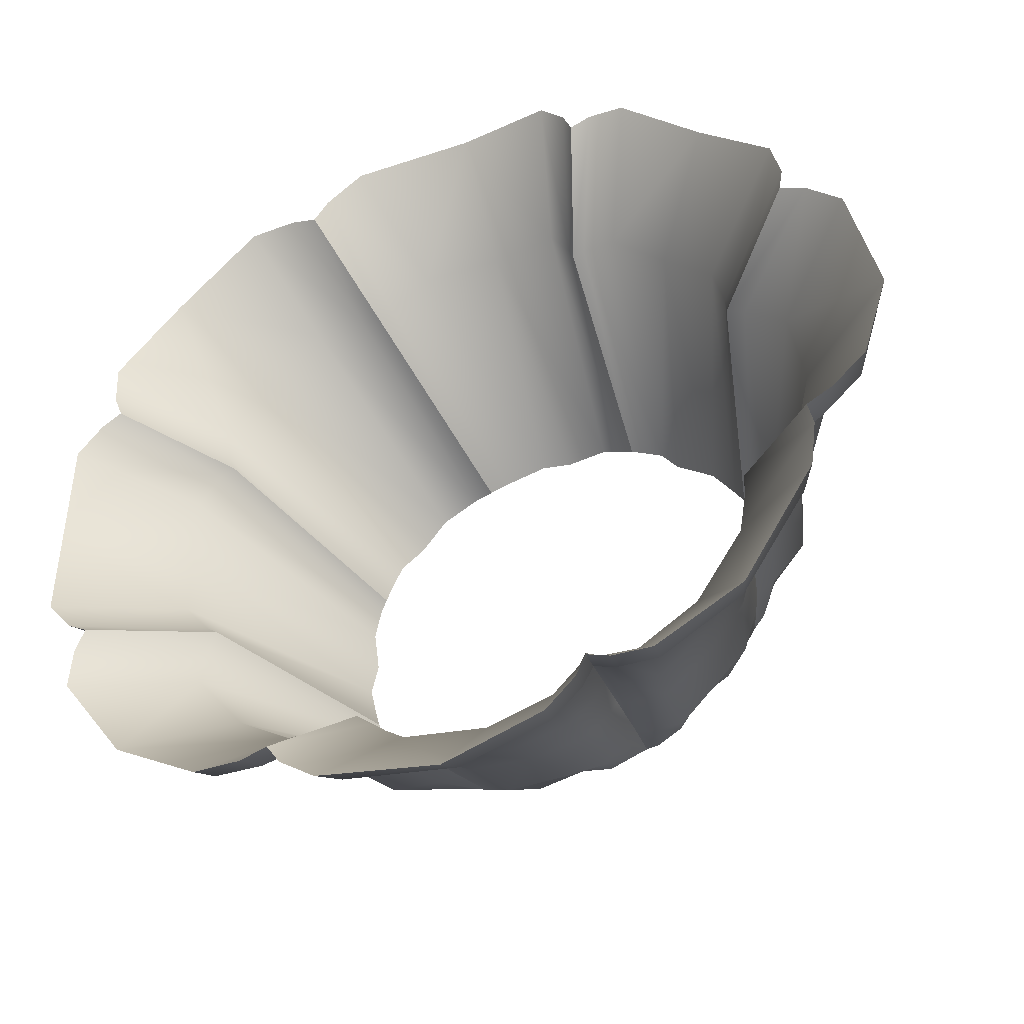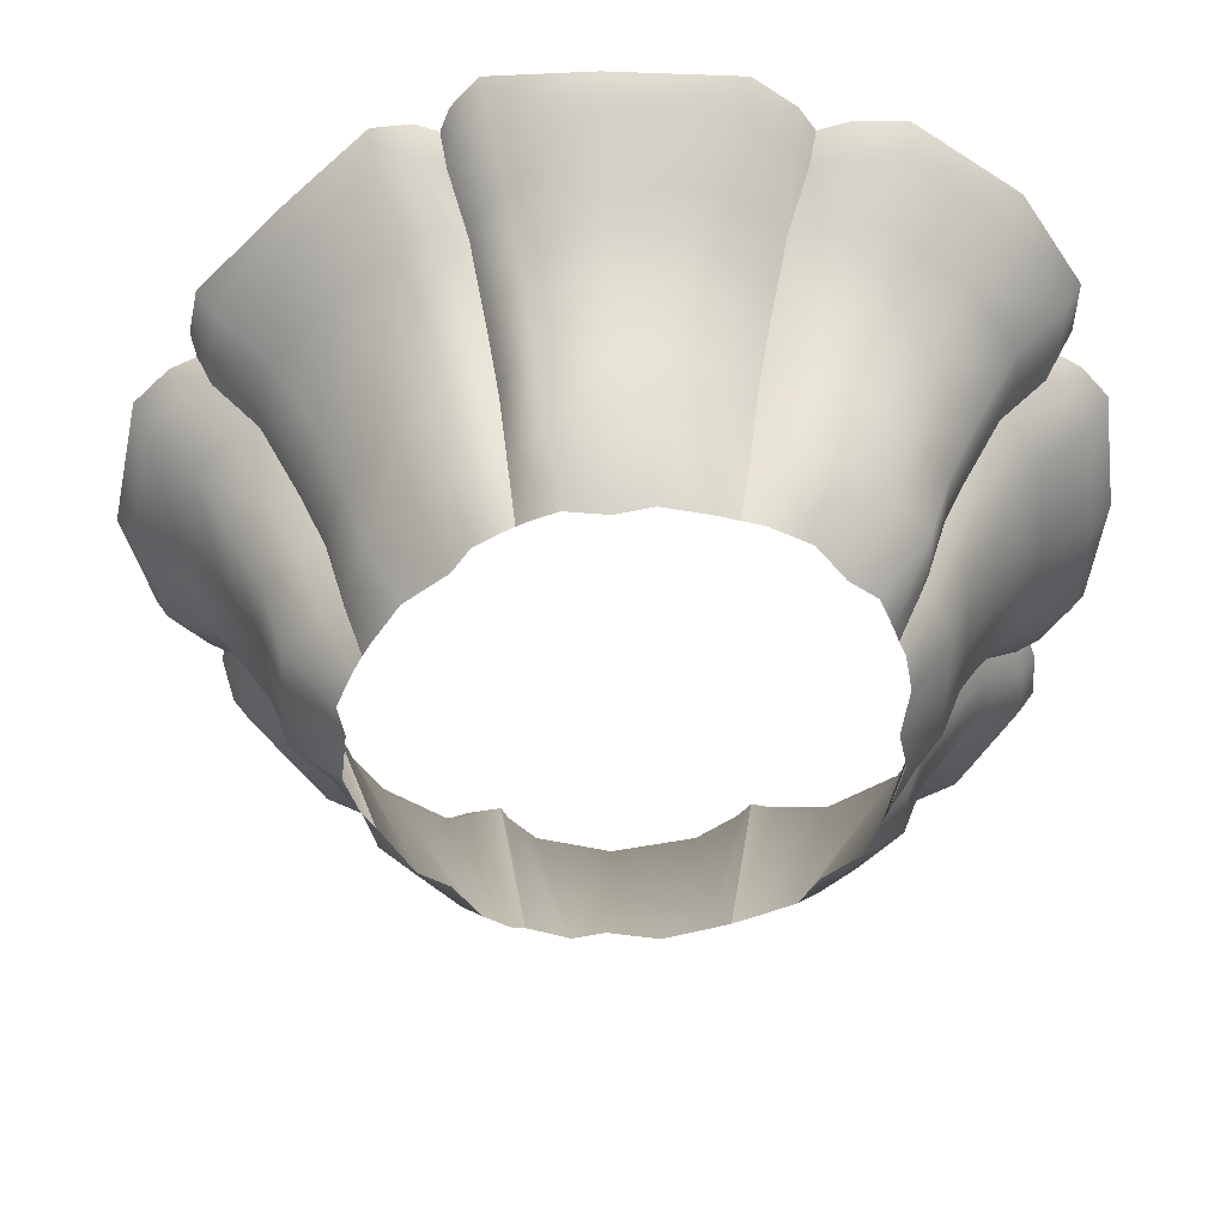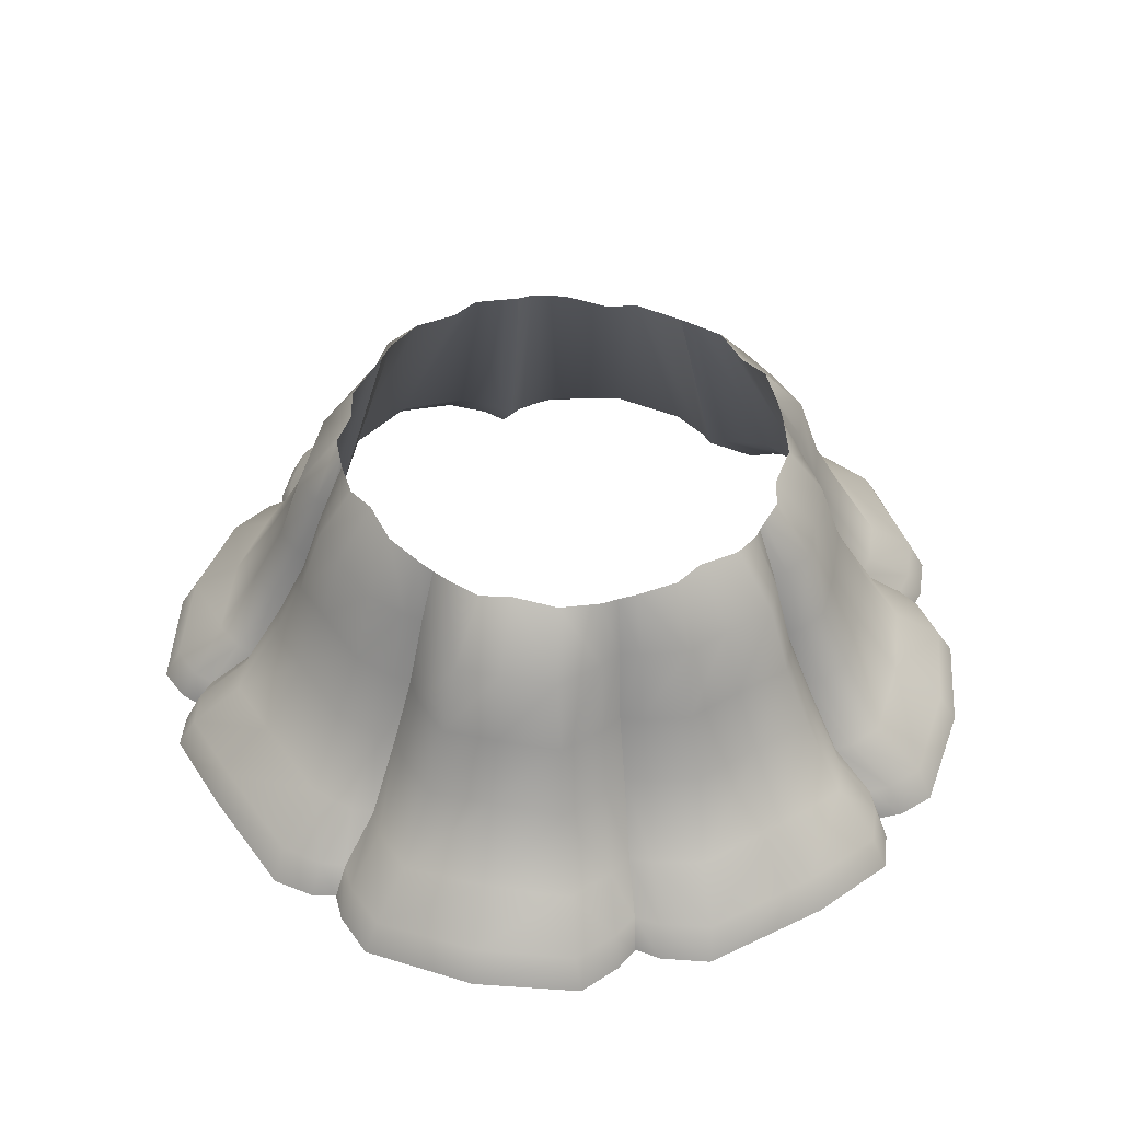
<metadata>
{"format":"obj","ext":"obj","renderer":"f3d","projection":"perspective","resolution":1024,"background":"white","views":[{"elev":-44.4,"azim":24.1,"up":"+Z"},{"elev":37.7,"azim":-180.0,"up":"+Z"},{"elev":44.9,"azim":102.3,"up":"+Y"}]}
</metadata>
<code>
o Circle
v 0.07466 0.08207 0.1582
v 0.06761 0.1185 0.1408
v 0.06074 0.1185 0.1446
v 0.06542 0.08216 0.1569
v 0.09098 -0.05911 -0.2214
v 0.0802 -0.007024 -0.1955
v 0.09244 -0.007024 -0.2002
v 0.1044 -0.05911 -0.2269
v 0.2066 -0.09744 -0.2297
v 0.2588 -0.1076 -0.1611
v 0.1907 -0.04313 -0.1337
v 0.1558 -0.036 -0.1762
v 0.08441 -0.05911 -0.2329
v 0.07374 -0.007024 -0.2054
v -0.09018 -0.05911 0.22
v -0.07897 -0.007024 0.1937
v -0.09793 -0.007024 0.1974
v -0.1098 -0.05911 0.2246
v 0.09027 -0.05911 0.2171
v 0.07908 -0.007024 0.1901
v 0.0743 -0.007024 0.2018
v 0.08537 -0.05911 0.2307
v -0.09081 -0.05911 -0.2182
v -0.07979 -0.007024 -0.1915
v -0.06806 -0.007024 -0.2029
v -0.07952 -0.05911 -0.2313
v 0.1024 -0.05911 0.2205
v 0.08973 -0.007024 0.1921
v -0.1092 -0.05911 -0.2219
v -0.09743 -0.007024 -0.194
v 0.2184 -0.05911 0.08839
v 0.1916 -0.007024 0.07689
v 0.1897 -0.007024 0.09175
v 0.2182 -0.05911 0.1045
v -0.1983 -0.007024 -0.0934
v -0.2255 -0.05911 -0.1059
v -0.2201 -0.05911 -0.08949
v -0.1938 -0.007024 -0.07811
v 0.2356 -0.05911 0.07934
v 0.2076 -0.007024 0.06743
v -0.2317 -0.05911 -0.08018
v -0.2037 -0.007024 -0.06852
v 0.2194 -0.05911 -0.09529
v 0.193 -0.007024 -0.08554
v 0.2084 -0.007024 -0.07598
v 0.2361 -0.05911 -0.08553
v -0.1949 -0.007024 0.08352
v -0.1766 0.03368 0.07605
v -0.1852 0.03369 0.06764
v -0.2045 -0.007024 0.07455
v 0.2199 -0.05911 -0.112
v 0.1918 -0.007024 -0.1017
v 0.05374 0.1185 0.1479
v 0.06092 0.08207 0.1669
v 0.07141 0.03368 0.1715
v 0.06694 0.03369 0.1822
v -0.202 -0.04228 0.0962
v -0.1974 -0.04228 0.0841
v -0.1488 0.1185 0.06625
v -0.1454 0.1185 0.07561
v -0.1997 -0.007024 0.09875
v -0.1808 0.03369 0.09005
v -0.07132 0.03368 0.1754
v -0.0889 0.03369 0.1786
v 0.1729 0.08207 0.05383
v 0.1529 0.1185 0.04525
v 0.1472 0.1185 0.05634
v 0.1593 0.08216 0.06244
v 0.159 0.08207 -0.08819
v 0.1395 0.1185 -0.08122
v 0.1461 0.1185 -0.07021
v 0.161 0.08216 -0.07395
v 0.06089 0.08207 -0.1721
v 0.05306 0.1185 -0.1533
v 0.06085 0.1185 -0.151
v 0.06695 0.08216 -0.164
v -0.0822 0.08207 -0.1604
v -0.07421 0.1185 -0.1424
v -0.062 0.1185 -0.1473
v -0.06658 0.08216 -0.1587
v -0.1699 0.08207 -0.05527
v -0.1527 0.1185 -0.04794
v -0.15 0.1185 -0.05841
v -0.1618 0.08216 -0.06422
v -0.06536 0.08216 0.1617
v -0.05957 0.1185 0.1485
v -0.07336 0.1194 0.1456
v -0.08252 0.08207 0.1644
v 0.01582 -0.09744 0.3027
v -0.0691 -0.1076 0.2941
v -0.04049 -0.04313 0.2249
v 0.01396 -0.036 0.2289
v -0.2269 -0.09744 -0.2155
v -0.1596 -0.1076 -0.263
v -0.1312 -0.04313 -0.1974
v -0.1734 -0.036 -0.1647
v -0.09656 -0.1076 0.275
v -0.1074 -0.1076 0.2599
v -0.08032 -0.04228 0.1965
v -0.07076 -0.04228 0.2056
v -0.1133 0.1188 -0.1106
v -0.1376 0.1194 -0.09119
v -0.205 -0.04313 -0.1236
v 0.3183 -0.09744 -0.006866
v 0.3014 -0.1076 0.07381
v 0.2366 -0.04313 0.04798
v 0.2446 -0.036 -0.005002
v -0.2209 -0.05911 0.09368
v -0.2322 -0.05911 0.08458
v -0.07757 -0.05911 0.2322
v -0.06578 -0.007024 0.2043
v 0.2029 -0.09744 0.2135
v 0.148 -0.1076 0.2614
v 0.1128 -0.04313 0.1949
v 0.1494 -0.036 0.1627
v -0.3011 -0.09744 0.00487
v -0.2273 -0.036 0.003004
v -0.2234 -0.04313 0.05568
v -0.293 -0.1076 0.07859
v 0.008026 -0.09744 -0.3039
v 0.00989 -0.036 -0.2302
v -0.04549 -0.04313 -0.2249
v -0.07225 -0.1076 -0.2941
v 0.06316 -0.04313 0.2247
v 0.08378 -0.1076 0.2941
v -0.2677 -0.1076 -0.1548
v -0.2276 -0.09744 0.2242
v -0.2687 -0.1076 0.158
v -0.2067 -0.04313 0.1287
v -0.1768 -0.036 0.1708
v 0.08063 -0.1076 -0.2941
v 0.05887 -0.04313 -0.2249
v 0.2366 -0.04313 -0.05645
v 0.3014 -0.1076 -0.07906
v -0.07215 0.03368 -0.173
v -0.06114 0.03369 -0.1834
v 0.1731 0.03368 0.06914
v 0.171 0.03369 0.08283
v -0.1794 0.03369 -0.0845
v -0.1755 0.03368 -0.07042
v 0.1746 0.03368 -0.07817
v 0.1887 0.03369 -0.06918
v 0.07261 0.03368 -0.1773
v 0.0838 0.03369 -0.1814
v 0.2078 -0.04228 0.07174
v 0.1947 -0.04228 0.07859
v -0.1632 0.08216 0.07117
v -0.1532 0.1194 0.05706
v -0.1711 0.08207 0.06273
v 0.1961 -0.04228 -0.09861
v 0.1959 -0.04228 -0.0858
v 0.08911 -0.04228 0.196
v 0.08045 -0.04228 0.1935
v 0.07673 -0.04228 -0.2066
v 0.08133 -0.04228 -0.198
v 0.1406 0.1185 0.06742
v 0.1567 0.08207 0.07569
v -0.09486 -0.04228 -0.1975
v -0.08102 -0.04228 -0.1946
v 0.1536 0.1194 -0.05954
v 0.1741 0.08207 -0.06475
v -0.1577 0.1194 0.03258
v -0.1836 0.08195 0.03911
v 0.06912 0.1194 -0.1497
v 0.07765 0.08207 -0.1676
v -0.2052 -0.04228 -0.07269
v -0.1966 -0.04228 -0.07963
v -0.04931 0.1185 -0.1514
v -0.05548 0.08207 -0.1684
v -0.1466 0.1185 -0.06851
v -0.1653 0.08207 -0.07783
v -0.04594 0.1185 0.152
v 0.1173 -0.04313 -0.2074
v 0.1507 -0.1076 -0.2692
v 0.1304 -0.05911 -0.2286
v 0.174 -0.05122 -0.1935
v 0.1983 -0.07592 -0.2196
v 0.1466 -0.08503 -0.2583
v -0.2524 -0.05122 0.00235
v -0.288 -0.07592 0.003594
v -0.2816 -0.08503 0.07268
v -0.248 -0.05911 0.06161
v -0.1585 -0.08503 0.2545
v -0.2193 -0.07592 0.2141
v -0.1606 -0.1076 0.2661
v 0.2091 -0.05911 0.1342
v 0.1667 -0.05122 0.1809
v 0.1927 -0.07592 0.2052
v 0.2426 -0.08503 0.1497
v 0.2606 -0.05911 -0.06236
v 0.2697 -0.05122 -0.004346
v 0.3053 -0.07592 -0.00559
v 0.2917 -0.08503 -0.07327
v -0.2263 -0.05911 -0.1366
v -0.1907 -0.05122 -0.1829
v -0.2168 -0.07592 -0.2072
v -0.2564 -0.08503 -0.1516
v 0.01055 -0.05122 -0.2553
v 0.0093 -0.07592 -0.2909
v -0.06513 -0.08503 -0.2829
v -0.05218 -0.05911 -0.2496
v -0.1576 0.03721 0.1483
v -0.1816 0.03371 0.1194
v -0.2007 -0.007024 0.1302
v -0.1735 -0.001596 0.1643
v 0.0105 0.03721 0.2005
v -0.02839 0.03371 0.1997
v -0.0336 -0.007024 0.2204
v 0.01165 -0.001596 0.222
v 0.1283 0.03721 0.1444
v 0.1023 0.03371 0.169
v 0.1125 -0.007024 0.1877
v 0.1429 -0.001596 0.1594
v 0.2152 0.03721 -0.00211
v 0.2121 0.03371 0.03631
v 0.2334 -0.007024 0.0419
v 0.2377 -0.001596 -0.002692
v 0.1379 0.03721 -0.1534
v 0.1645 0.03371 -0.1248
v 0.183 -0.007024 -0.1358
v 0.1526 -0.001596 -0.1697
v 0.01184 0.03721 -0.2017
v 0.04801 0.03371 -0.1998
v 0.05401 -0.007024 -0.2205
v 0.0122 -0.001596 -0.2233
v -0.1508 0.03721 -0.1462
v -0.1219 0.03371 -0.1717
v -0.1329 -0.007024 -0.1905
v -0.1669 -0.001596 -0.1614
v -0.1349 -0.007024 0.1961
v -0.1239 0.03371 0.1772
v -0.195 -0.05122 0.1881
v -0.1452 -0.05911 0.2239
v 0.05865 -0.007024 0.2201
v 0.0133 -0.05122 0.254
v 0.06926 -0.05911 0.2495
v 0.1784 -0.007024 0.1218
v 0.2334 -0.007024 -0.05134
v 0.1176 -0.007024 -0.2015
v -0.03913 -0.007024 -0.2204
v -0.1988 -0.007024 -0.1245
v -0.1329 -0.04313 0.2025
v -0.1185 0.1188 0.1086
v -0.1465 0.08313 0.136
v -0.1182 0.08195 0.1627
v -0.09973 0.1194 0.1328
v -0.1365 0.1194 0.09653
v -0.1672 0.08194 0.1138
v 0.00879 0.1188 0.1526
v -0.01471 0.1194 0.1585
v -0.02178 0.08194 0.1849
v 0.00958 0.08313 0.184
v 0.09657 0.1188 0.1137
v 0.08467 0.1194 0.1312
v 0.09577 0.08194 0.1538
v 0.1159 0.08313 0.1333
v 0.1596 0.1188 -0.001206
v 0.1636 0.1194 0.02059
v 0.1974 0.08194 0.02974
v 0.1987 0.08313 -0.00119
v 0.1034 0.1188 -0.1172
v 0.1236 0.1194 -0.1055
v 0.1492 0.08194 -0.1193
v 0.1269 0.08313 -0.141
v 0.01254 0.1188 -0.1545
v 0.03375 0.1194 -0.1588
v 0.04208 0.08194 -0.1851
v 0.01276 0.08313 -0.1851
v -0.1004 0.1194 -0.1299
v -0.116 0.08194 -0.1567
v -0.1384 0.08313 -0.1352
v -0.2816 -0.08503 -0.06762
v -0.293 -0.1076 -0.07434
v 0.1866 -0.04313 0.1211
v 0.2561 -0.1076 0.1533
v 0.1435 -0.08503 0.2489
v -0.1572 -0.08503 -0.2508
v -0.2577 -0.08503 0.1553
v 0.2917 -0.08503 0.067
v 0.07514 -0.08503 -0.2829
v 0.01455 -0.07592 0.2896
v -0.06136 -0.08503 0.2829
v 0.2458 -0.08503 -0.1591
v 0.05225 0.03371 0.1993
v 0.1601 0.03371 0.1112
v 0.2122 0.03371 -0.04559
v 0.1073 0.03371 -0.1823
v -0.03367 0.03371 -0.1996
v -0.1797 0.03371 -0.1138
v -0.2204 -0.001596 0.000694
v -0.2188 -0.007024 0.05048
v -0.1982 0.03371 0.04474
v -0.199 0.03721 0.00024
v -0.1669 0.08207 0.08463
v -0.05295 0.08207 0.1705
v -0.2279 -0.05911 0.1413
v -0.2186 -0.007024 -0.04285
v -0.248 -0.05911 -0.0553
v -0.04747 -0.05911 0.2496
v 0.1264 -0.05911 0.2169
v 0.2606 -0.05911 0.05452
v 0.213 -0.05911 -0.146
v 0.06471 -0.05911 -0.2496
v -0.1436 -0.05911 -0.2192
v 0.046 0.08195 0.184
v 0.03665 0.1194 0.1554
v 0.145 0.08195 0.1045
v 0.1243 0.1194 0.09276
v 0.1977 0.08195 -0.04013
v 0.1632 0.1194 -0.033
v 0.1011 0.08195 -0.1679
v 0.08627 0.1194 -0.1404
v -0.02731 0.08195 -0.1846
v -0.02023 0.1194 -0.1591
v -0.1652 0.08195 -0.1074
v 0.0789 -0.08503 0.2829
v -0.2232 -0.04313 -0.04883
v -0.198 0.03371 -0.03725
v -0.1223 -0.08503 -0.2532
v -0.1032 -0.08503 -0.2485
v 0.2599 -0.1076 -0.1086
v 0.2774 -0.1076 -0.09993
v 0.2108 -0.04314 -0.07976
v 0.2667 -0.08503 0.09269
v 0.2487 -0.08503 0.1019
v -0.2667 -0.1076 0.1258
v -0.2601 -0.1076 0.1082
v -0.09089 -0.08503 0.2637
v -0.1028 -0.08503 0.2495
v -0.2599 -0.1076 -0.1073
v -0.2663 -0.1076 -0.1247
v -0.2009 -0.04228 -0.09173
v 0.2774 -0.1076 0.0981
v 0.2596 -0.1076 0.1071
v -0.2746 -0.1076 0.0998
v -0.2081 -0.04314 0.0785
v -0.2496 -0.08503 -0.1025
v -0.2555 -0.08503 -0.1201
v -0.1263 -0.1076 -0.2647
v -0.1076 -0.1076 -0.2595
v -0.09229 -0.08503 -0.2635
v 0.2625 -0.1076 0.1242
v 0.1943 -0.04228 0.09037
v 0.2504 -0.08503 0.1193
v -0.2265 -0.05911 0.1097
v -0.1228 -0.08503 0.2548
v -0.0976 -0.1076 -0.2749
v -0.07253 -0.04228 -0.2044
v 0.1225 -0.1076 0.2642
v 0.1076 -0.1076 0.2593
v -0.256 -0.08503 0.122
v -0.2499 -0.08503 0.1047
v 0.09592 -0.08503 -0.2639
v 0.1032 -0.08503 -0.2502
v 0.1004 -0.1076 -0.275
v 0.1076 -0.1076 -0.2602
v 0.2515 -0.08503 -0.1235
v 0.2493 -0.08503 -0.1055
v 0.09701 -0.08503 0.2633
v 0.1013 -0.1076 0.2749
v 0.103 -0.08503 0.248
v 0.2633 -0.1076 -0.1269
v 0.07708 -0.04228 0.2034
v -0.2634 -0.08503 0.09541
v 0.1173 -0.08503 0.2524
v 0.1186 -0.08503 -0.2563
v 0.1234 -0.1076 -0.2668
v 0.09217 -0.04314 -0.2047
v 0.2668 -0.08503 -0.09577
v -0.1267 -0.1076 0.2658
v -0.09613 -0.04314 0.2024
v -0.2633 -0.08503 -0.09308
v -0.1584 0.1194 -0.02311
v -0.1532 0.1188 -0.000768
v -0.1843 0.03369 -0.06143
v -0.08847 0.03369 -0.1751
v 0.06657 0.03369 -0.1861
v 0.1732 0.03369 -0.09304
v 0.1878 0.03369 0.06028
v 0.08111 0.03369 0.1732
v -0.1825 0.08313 -0.00068
v -0.05893 0.03369 0.1849
v -0.1831 0.08194 -0.03084
v -0.2746 -0.1076 -0.09829
f 1 2 3 4
f 5 6 7 8
f 9 10 11 12
f 13 14 6 5
f 15 16 17 18
f 19 20 21 22
f 23 24 25 26
f 27 28 20 19
f 29 30 24 23
f 31 32 33 34
f 35 36 37 38
f 39 40 32 31
f 38 37 41 42
f 43 44 45 46
f 47 48 49 50
f 51 52 44 43
f 4 3 53 54
f 20 55 56 21
f 57 58 59 60
f 61 62 48 47
f 16 63 64 17
f 65 66 67 68
f 69 70 71 72
f 73 74 75 76
f 77 78 79 80
f 81 82 83 84
f 85 86 87 88
f 89 90 91 92
f 93 94 95 96
f 97 98 99 100
f 96 101 102 103
f 104 105 106 107
f 108 47 50 109
f 110 111 16 15
f 112 113 114 115
f 116 117 118 119
f 120 121 122 123
f 89 92 124 125
f 93 96 103 126
f 127 128 129 130
f 120 131 132 121
f 104 107 133 134
f 24 135 136 25
f 32 137 138 33
f 139 35 38 140
f 44 141 142 45
f 6 143 144 7
f 145 146 67 66
f 147 59 148 149
f 150 151 71 70
f 152 153 3 2
f 154 155 75 74
f 68 67 156 157
f 158 159 79 78
f 72 71 160 161
f 162 163 149 148
f 76 75 164 165
f 166 167 83 82
f 80 79 168 169
f 84 83 170 171
f 100 99 86 172
f 9 12 173 174
f 175 176 177 178
f 179 180 181 182
f 183 184 127 185
f 186 187 188 189
f 190 191 192 193
f 194 195 196 197
f 198 199 200 201
f 202 203 204 205
f 206 207 208 209
f 210 211 212 213
f 214 215 216 217
f 218 219 220 221
f 222 223 224 225
f 226 227 228 229
f 205 230 231 202
f 230 205 232 233
f 234 209 235 236
f 237 213 187 186
f 238 217 191 190
f 239 221 176 175
f 240 225 198 201
f 241 229 195 194
f 127 130 242 185
f 243 244 245 246
f 243 247 248 244
f 249 250 251 252
f 253 254 255 256
f 257 258 259 260
f 261 262 263 264
f 265 266 267 268
f 101 269 270 271
f 180 272 273 116
f 200 199 120 123
f 112 115 274 275
f 188 276 113 112
f 196 277 94 93
f 184 278 128 127
f 192 279 105 104
f 193 192 104 134
f 199 280 131 120
f 181 180 116 119
f 281 282 90 89
f 189 188 112 275
f 177 283 10 9
f 197 196 93 126
f 284 206 209 234
f 285 210 213 237
f 286 214 217 238
f 287 218 221 239
f 288 222 225 240
f 229 241 289 226
f 290 291 292 293
f 294 60 59 147
f 295 172 86 85
f 205 204 296 232
f 290 297 298 179
f 209 208 299 235
f 213 212 300 187
f 217 216 301 191
f 221 220 302 176
f 225 224 303 198
f 229 228 304 195
f 249 252 305 306
f 253 256 307 308
f 257 260 309 310
f 261 264 311 312
f 265 268 313 314
f 101 271 315 102
f 316 281 89 125
f 116 273 317 117
f 293 318 297 290
f 319 29 23 320
f 321 322 323 151
f 324 39 31 325
f 326 327 58 57
f 328 110 15 329
f 330 331 332 167
f 333 334 146 145
f 327 335 336 58
f 337 37 36 338
f 339 340 159 158
f 320 23 26 341
f 334 342 343 146
f 325 31 34 344
f 345 61 47 108
f 329 15 18 346
f 340 347 348 159
f 349 350 153 152
f 351 345 108 352
f 353 13 5 354
f 355 356 155 154
f 357 51 43 358
f 178 177 9 174
f 359 360 350 361
f 362 321 151 150
f 350 360 363 153
f 352 108 109 364
f 361 350 349 365
f 354 5 8 366
f 356 367 368 155
f 358 43 46 369
f 98 370 371 99
f 372 41 37 337
f 167 332 170 83
f 117 317 373 374
f 121 265 314 122
f 159 348 168 79
f 96 95 269 101
f 12 261 312 173
f 140 38 42 375
f 155 368 164 75
f 121 132 266 265
f 107 257 310 133
f 30 376 135 24
f 151 323 160 71
f 12 11 262 261
f 115 253 308 274
f 14 377 143 6
f 146 343 156 67
f 107 106 258 257
f 92 249 306 124
f 52 378 141 44
f 153 363 53 3
f 115 114 254 253
f 130 243 246 242
f 40 379 137 32
f 99 371 87 86
f 92 91 250 249
f 117 374 162 118
f 28 380 55 20
f 58 336 148 59
f 130 129 247 243
f 163 381 293 292
f 111 382 63 16
f 272 298 41 372
f 197 126 331 338
f 316 125 360 359
f 276 300 27 365
f 277 304 29 319
f 200 123 347 341
f 278 296 345 351
f 181 119 335 364
f 279 301 39 324
f 189 275 342 344
f 280 303 13 353
f 178 174 367 366
f 282 299 110 328
f 183 185 370 346
f 283 302 51 357
f 193 134 322 369
f 296 204 61 345
f 291 182 109 50
f 241 194 36 35
f 298 297 42 41
f 299 208 111 110
f 230 233 18 17
f 300 212 28 27
f 234 236 22 21
f 301 216 40 39
f 237 186 34 33
f 302 220 52 51
f 238 190 46 45
f 303 224 14 13
f 239 175 8 7
f 304 228 30 29
f 240 201 26 25
f 246 245 88 87
f 292 291 50 49
f 306 305 54 53
f 231 230 17 64
f 308 307 157 156
f 284 234 21 56
f 310 309 161 160
f 285 237 33 138
f 312 311 165 164
f 286 238 45 142
f 314 313 169 168
f 287 239 7 144
f 102 315 171 170
f 288 240 25 136
f 289 241 35 139
f 297 318 375 42
f 383 373 82 81
f 248 247 60 294
f 204 203 62 61
f 251 250 172 295
f 208 207 382 111
f 255 254 2 1
f 212 211 380 28
f 259 258 66 65
f 216 215 379 40
f 263 262 70 69
f 220 219 378 52
f 267 266 74 73
f 224 223 377 14
f 270 269 78 77
f 228 227 376 30
f 95 94 339 158
f 362 150 11 10
f 106 105 333 145
f 371 370 185 242
f 91 90 97 100
f 384 166 317 273
f 323 322 134 133
f 326 57 129 128
f 126 103 332 331
f 123 122 348 347
f 275 274 343 342
f 336 335 119 118
f 132 131 355 154
f 125 124 363 360
f 349 152 114 113
f 368 367 174 173
f 166 82 373 317
f 103 102 170 332
f 158 78 269 95
f 122 314 168 348
f 154 74 266 132
f 173 312 164 368
f 150 70 262 11
f 133 310 160 323
f 145 66 258 106
f 274 308 156 343
f 152 2 254 114
f 124 306 53 363
f 100 172 250 91
f 242 246 87 371
f 57 60 247 129
f 118 162 148 336
f 384 330 167 166
f 245 244 202 231
f 305 252 206 284
f 307 256 210 285
f 309 260 214 286
f 311 264 218 287
f 313 268 222 288
f 315 271 226 289
f 374 381 163 162
f 62 203 248 294
f 292 49 149 163
f 382 207 251 295
f 231 64 88 245
f 380 211 255 1
f 284 56 54 305
f 379 215 259 65
f 285 138 157 307
f 378 219 263 69
f 286 142 161 309
f 377 223 267 73
f 287 144 165 311
f 376 227 270 77
f 288 136 169 313
f 375 318 383 81
f 289 139 171 315
f 147 149 49 48
f 294 147 48 62
f 244 248 203 202
f 85 88 64 63
f 295 85 63 382
f 252 251 207 206
f 4 54 56 55
f 1 4 55 380
f 256 255 211 210
f 68 157 138 137
f 65 68 137 379
f 260 259 215 214
f 72 161 142 141
f 69 72 141 378
f 264 263 219 218
f 76 165 144 143
f 73 76 143 377
f 268 267 223 222
f 80 169 136 135
f 77 80 135 376
f 271 270 227 226
f 84 171 139 140
f 81 84 140 375
f 381 383 318 293
f 374 373 383 381
f 190 193 369 46
f 10 283 357 362
f 233 183 346 18
f 90 282 328 97
f 175 178 366 8
f 131 280 353 355
f 186 189 344 34
f 105 279 324 333
f 182 181 364 109
f 128 278 351 326
f 201 200 341 26
f 94 277 319 339
f 113 276 365 349
f 236 316 359 22
f 194 197 338 36
f 273 272 372 384
f 384 372 337 330
f 321 358 369 322
f 356 354 366 367
f 19 361 365 27
f 327 352 364 335
f 22 359 361 19
f 362 357 358 321
f 355 353 354 356
f 326 351 352 327
f 98 329 346 370
f 334 325 344 342
f 340 320 341 347
f 330 337 338 331
f 97 328 329 98
f 333 324 325 334
f 339 319 320 340
f 176 302 283 177
f 235 299 282 281
f 198 303 280 199
f 191 301 279 192
f 233 232 184 183
f 232 296 278 184
f 291 290 179 182
f 195 304 277 196
f 187 300 276 188
f 179 298 272 180
f 236 235 281 316

</code>
